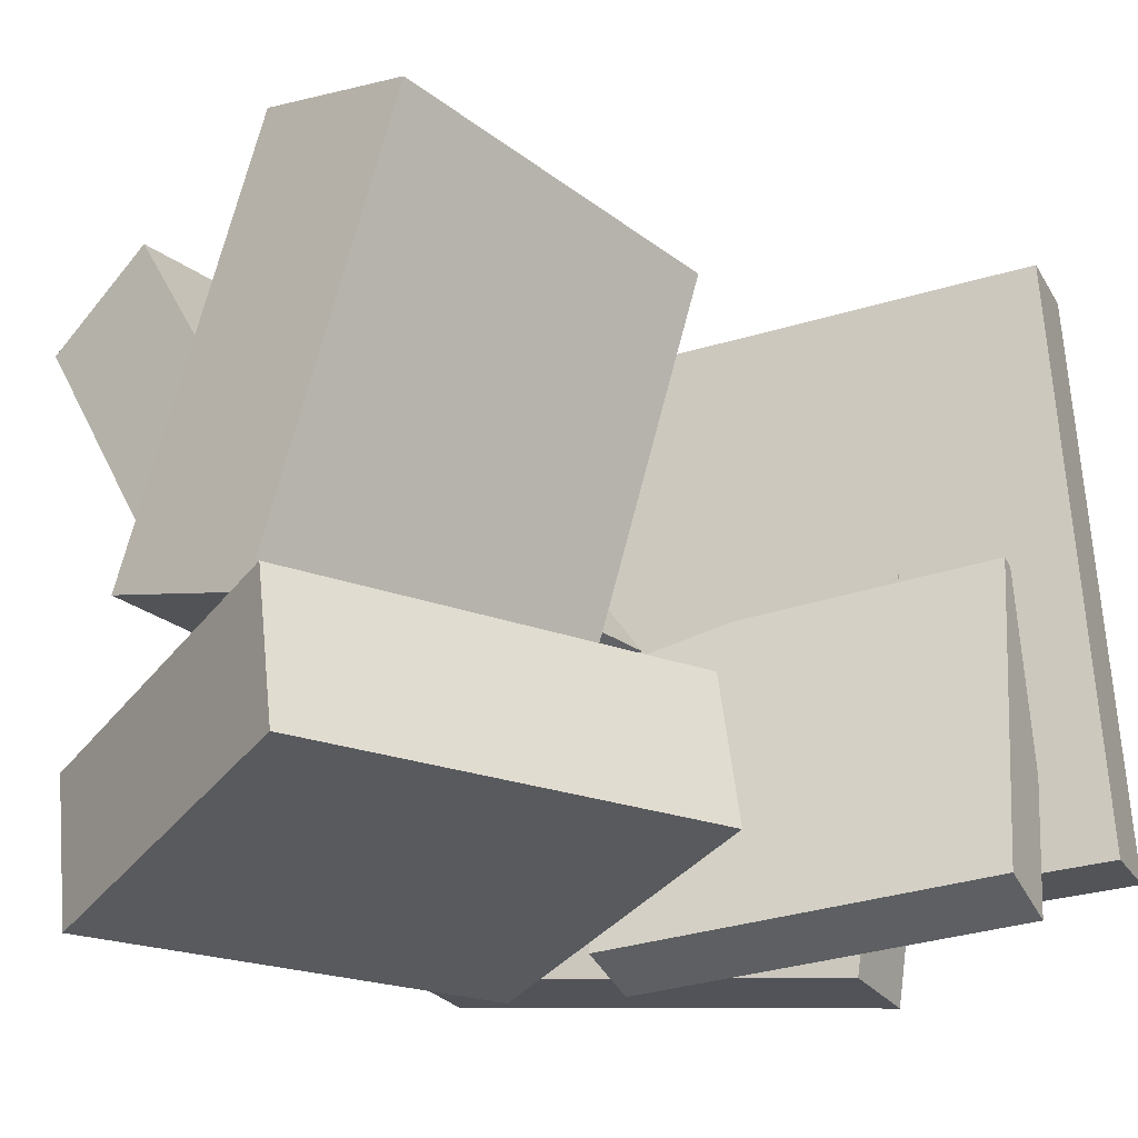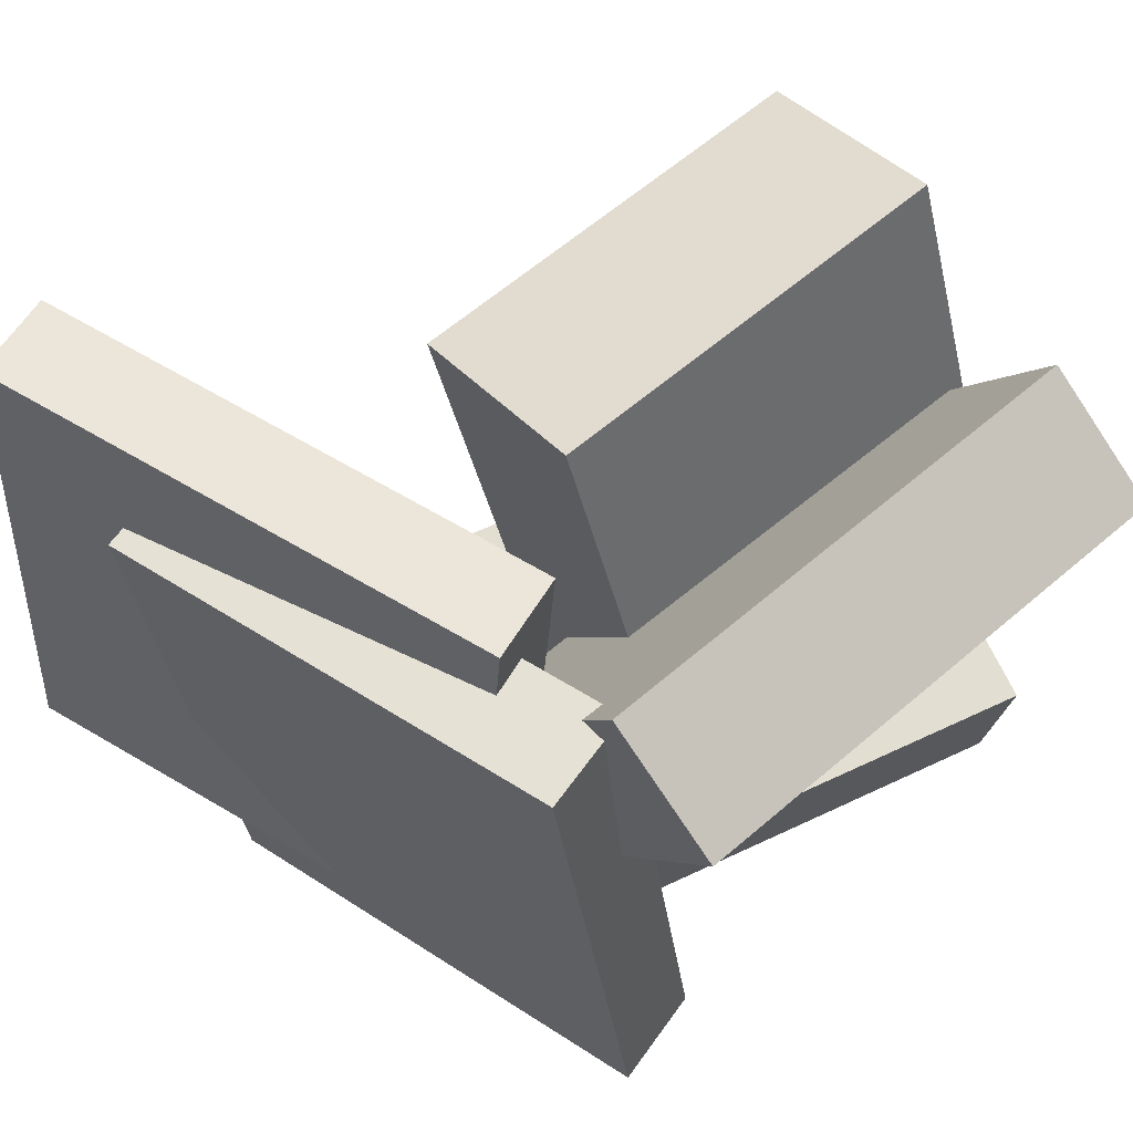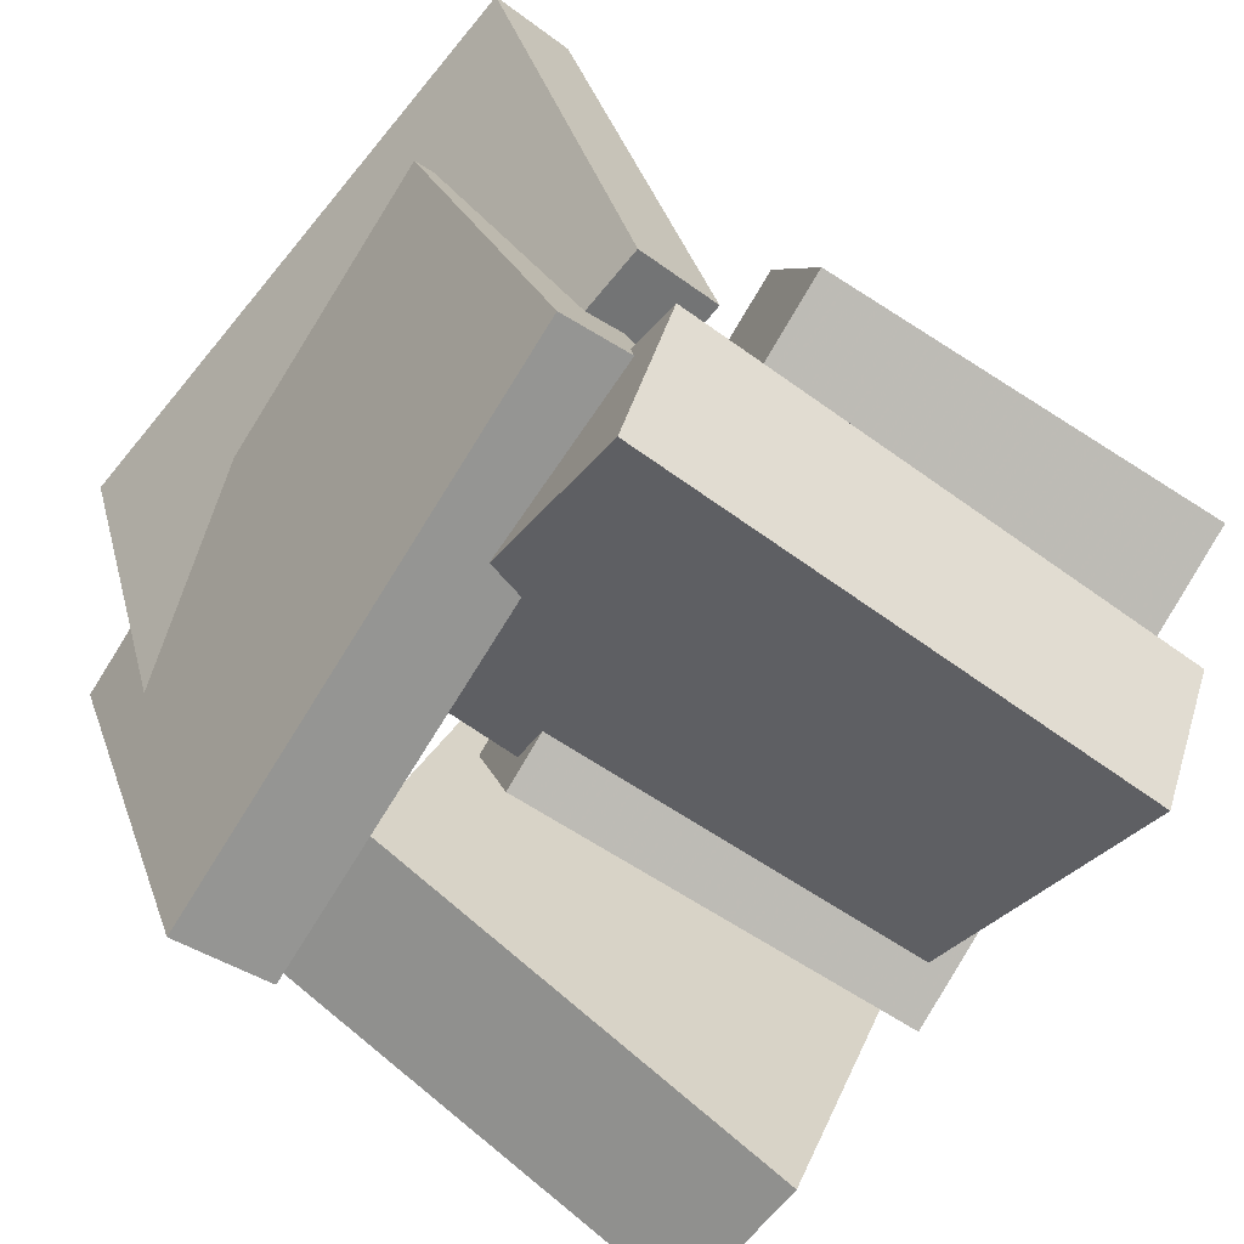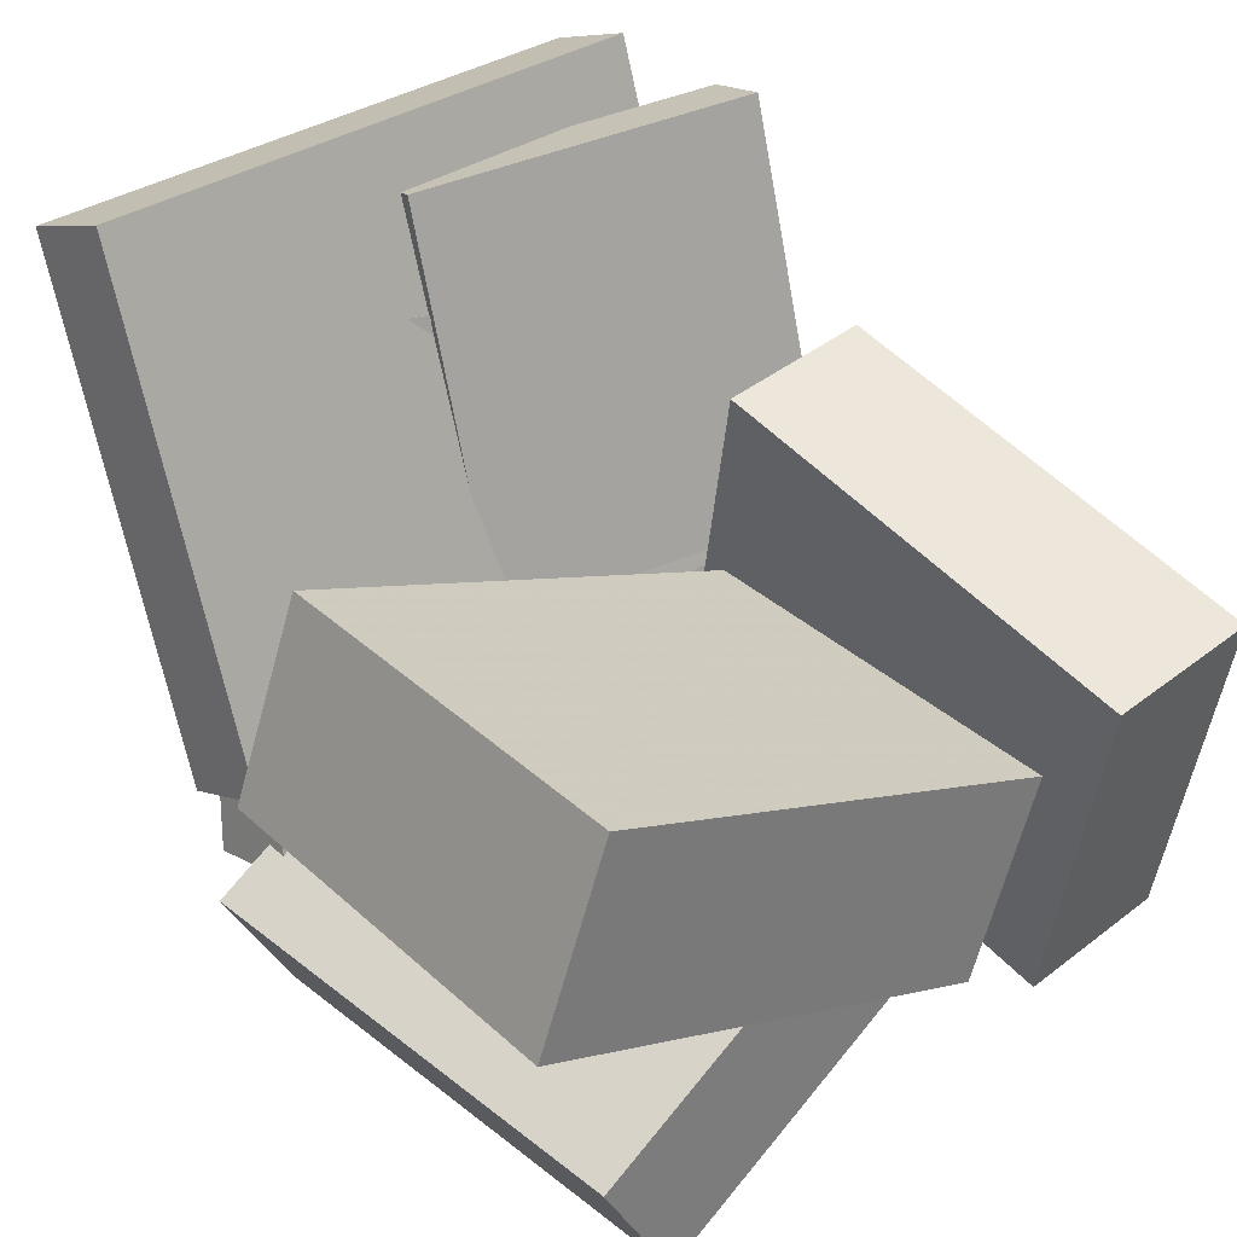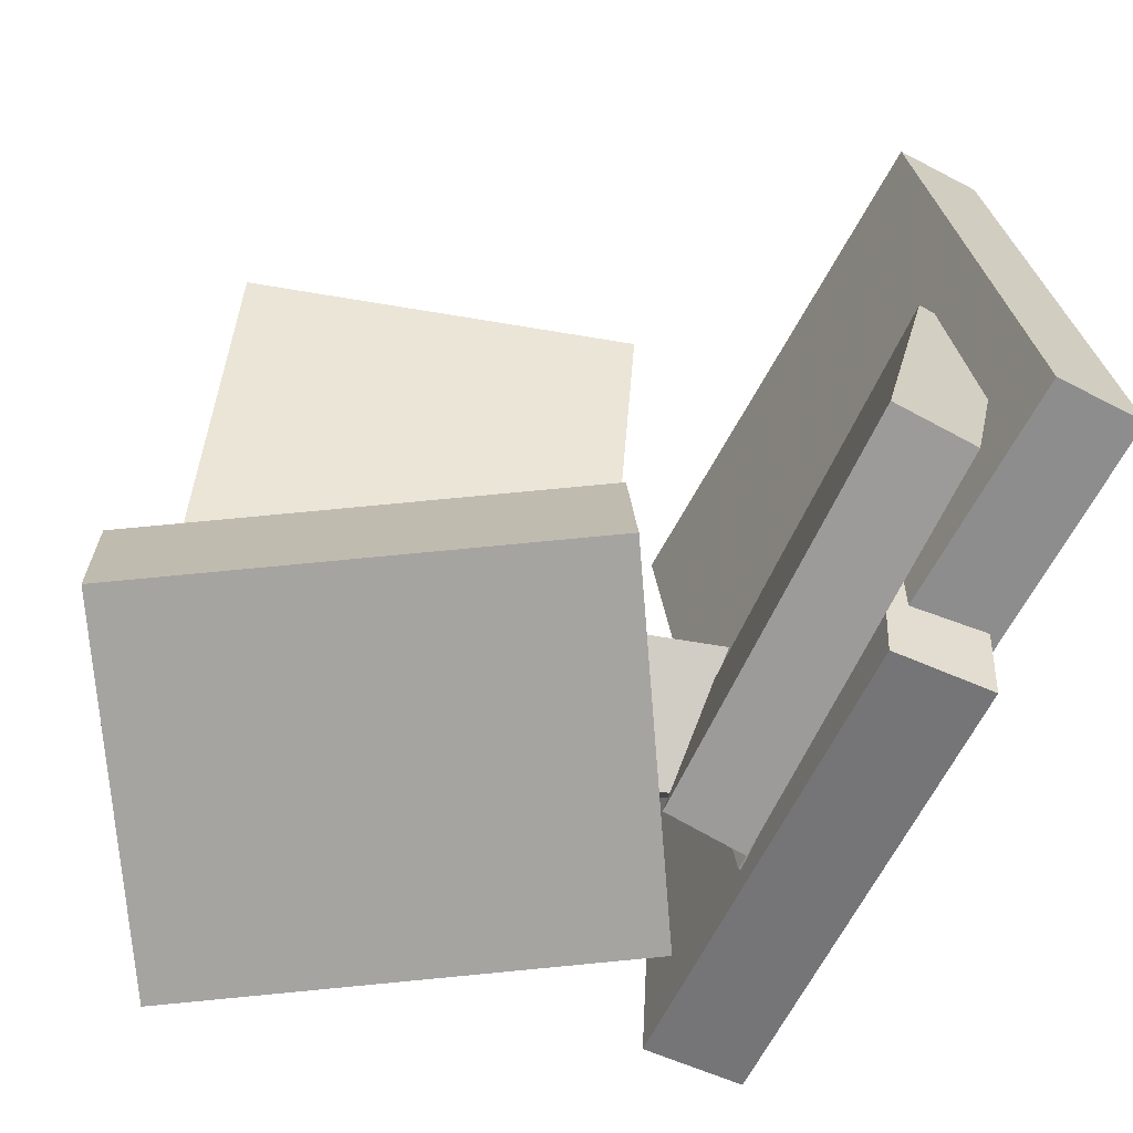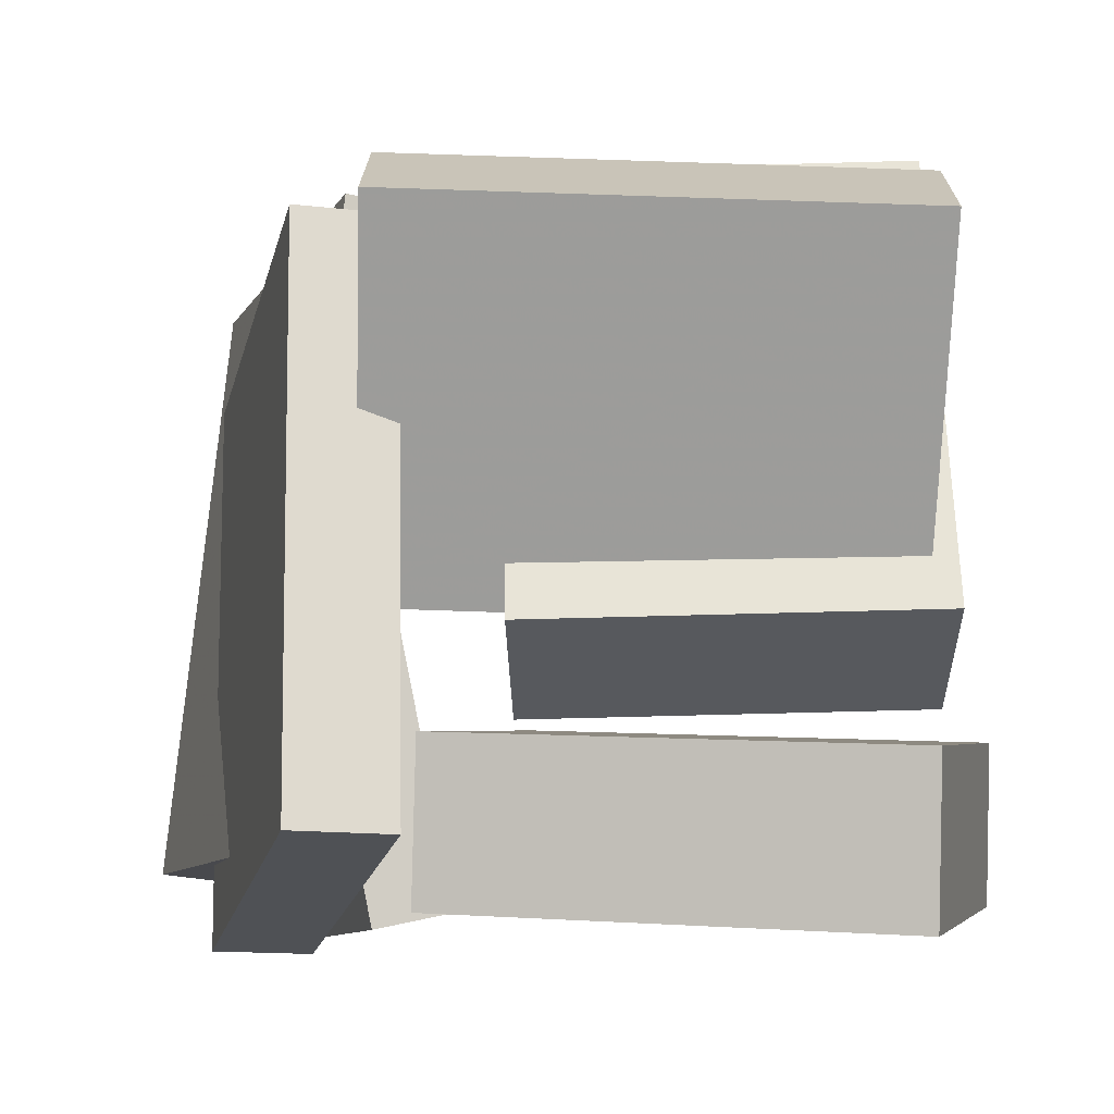
<metadata>
{"format":"obj","ext":"obj","renderer":"f3d","projection":"perspective","resolution":1024,"background":"white","views":[{"elev":-28.5,"azim":131.4,"up":"+Z"},{"elev":63.8,"azim":-41.4,"up":"+Z"},{"elev":-66.9,"azim":-33.8,"up":"+Y"},{"elev":32.2,"azim":49.5,"up":"+Y"},{"elev":-66.1,"azim":169.4,"up":"+Z"},{"elev":-10.5,"azim":-0.4,"up":"+Z"}]}
</metadata>
<code>
v -0.1224 0.008506 0.01239
v -0.175 -0.005389 0.0006887
v -0.07305 0.02542 -0.2296
v -0.1257 0.01153 -0.2413
v -0.1955 0.2817 0.01659
v -0.2481 0.2678 0.004886
v -0.1461 0.2986 -0.2254
v -0.1988 0.2848 -0.2371
f 1.0 7.0 5.0
f 1.0 3.0 7.0
f 1.0 4.0 3.0
f 1.0 2.0 4.0
f 3.0 8.0 7.0
f 3.0 4.0 8.0
f 5.0 7.0 8.0
f 5.0 8.0 6.0
f 1.0 5.0 6.0
f 1.0 6.0 2.0
f 2.0 6.0 8.0
f 2.0 8.0 4.0
v -0.2423 0.1459 -0.2496
v -0.2504 0.2115 0.1418
v -0.1751 0.1615 -0.2508
v -0.1832 0.2271 0.1406
v -0.1665 -0.1771 -0.1939
v -0.1746 -0.1115 0.1975
v -0.0992 -0.1615 -0.1951
v -0.1073 -0.09589 0.1963
f 9.0 15.0 13.0
f 9.0 11.0 15.0
f 9.0 12.0 11.0
f 9.0 10.0 12.0
f 11.0 16.0 15.0
f 11.0 12.0 16.0
f 13.0 15.0 16.0
f 13.0 16.0 14.0
f 9.0 13.0 14.0
f 9.0 14.0 10.0
f 10.0 14.0 16.0
f 10.0 16.0 12.0
v -0.04101 -0.08793 -0.0585
v -0.04524 0.02405 0.2643
v -0.03668 0.04223 -0.1036
v -0.04091 0.1542 0.2192
v 0.2384 -0.09508 -0.05236
v 0.2342 0.01689 0.2704
v 0.2428 0.03508 -0.09746
v 0.2385 0.1471 0.2253
f 17.0 23.0 21.0
f 17.0 19.0 23.0
f 17.0 20.0 19.0
f 17.0 18.0 20.0
f 19.0 24.0 23.0
f 19.0 20.0 24.0
f 21.0 23.0 24.0
f 21.0 24.0 22.0
f 17.0 21.0 22.0
f 17.0 22.0 18.0
f 18.0 22.0 24.0
f 18.0 24.0 20.0
v -0.09474 -0.08145 -0.126
v -0.02498 0.1727 -0.09498
v -0.09735 -0.06748 -0.2346
v -0.02759 0.1867 -0.2037
v 0.2125 -0.1636 -0.1439
v 0.2823 0.09053 -0.1129
v 0.2099 -0.1496 -0.2526
v 0.2797 0.1045 -0.2216
f 25.0 31.0 29.0
f 25.0 27.0 31.0
f 25.0 28.0 27.0
f 25.0 26.0 28.0
f 27.0 32.0 31.0
f 27.0 28.0 32.0
f 29.0 31.0 32.0
f 29.0 32.0 30.0
f 25.0 29.0 30.0
f 25.0 30.0 26.0
f 26.0 30.0 32.0
f 26.0 32.0 28.0
v -0.1337 -0.05822 -0.04622
v -0.1266 -0.1925 0.182
v -0.1318 0.02943 0.00527
v -0.1248 -0.1048 0.2335
v 0.2204 -0.05895 -0.05757
v 0.2274 -0.1932 0.1707
v 0.2222 0.02869 -0.006073
v 0.2293 -0.1056 0.2222
f 33.0 39.0 37.0
f 33.0 35.0 39.0
f 33.0 36.0 35.0
f 33.0 34.0 36.0
f 35.0 40.0 39.0
f 35.0 36.0 40.0
f 37.0 39.0 40.0
f 37.0 40.0 38.0
f 33.0 37.0 38.0
f 33.0 38.0 34.0
f 34.0 38.0 40.0
f 34.0 40.0 36.0
v -0.1883 -0.03995 -0.1937
v -0.2986 0.2997 -0.1873
v -0.13 -0.02092 -0.1998
v -0.2404 0.3187 -0.1934
v -0.1459 -0.0342 0.2298
v -0.2562 0.3054 0.2363
v -0.08762 -0.01517 0.2237
v -0.198 0.3245 0.2302
f 41.0 47.0 45.0
f 41.0 43.0 47.0
f 41.0 44.0 43.0
f 41.0 42.0 44.0
f 43.0 48.0 47.0
f 43.0 44.0 48.0
f 45.0 47.0 48.0
f 45.0 48.0 46.0
f 41.0 45.0 46.0
f 41.0 46.0 42.0
f 42.0 46.0 48.0
f 42.0 48.0 44.0

</code>
